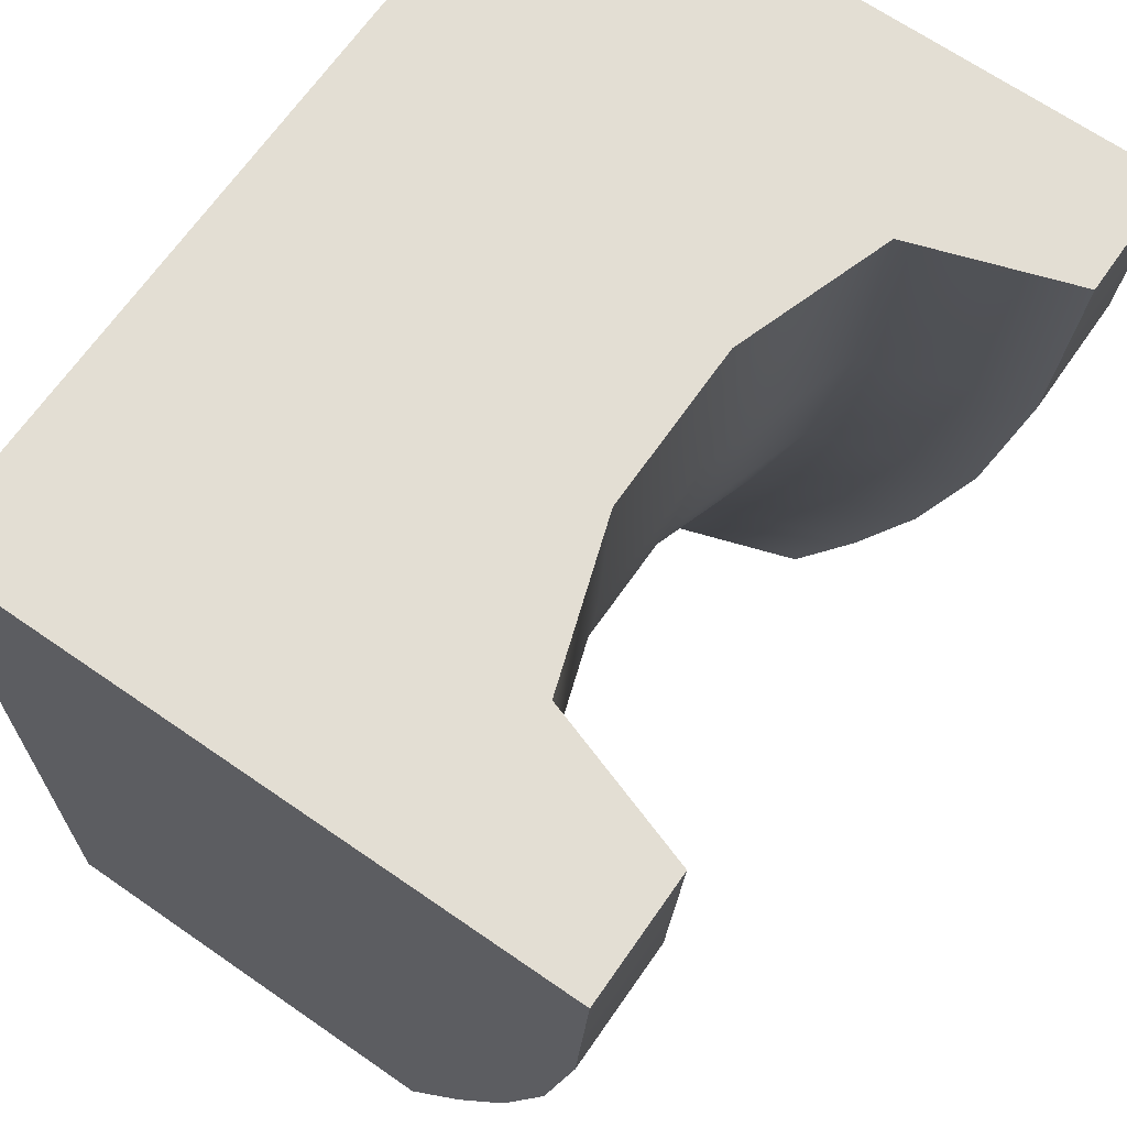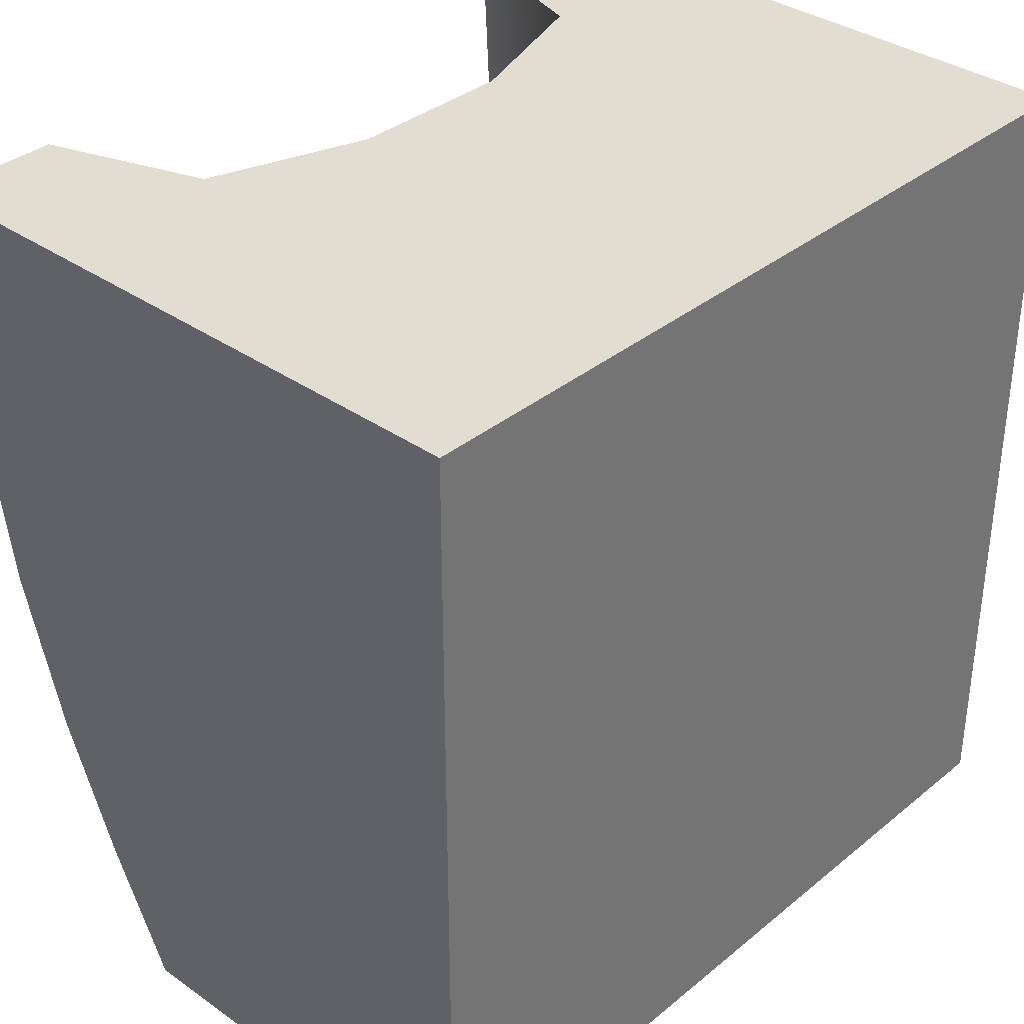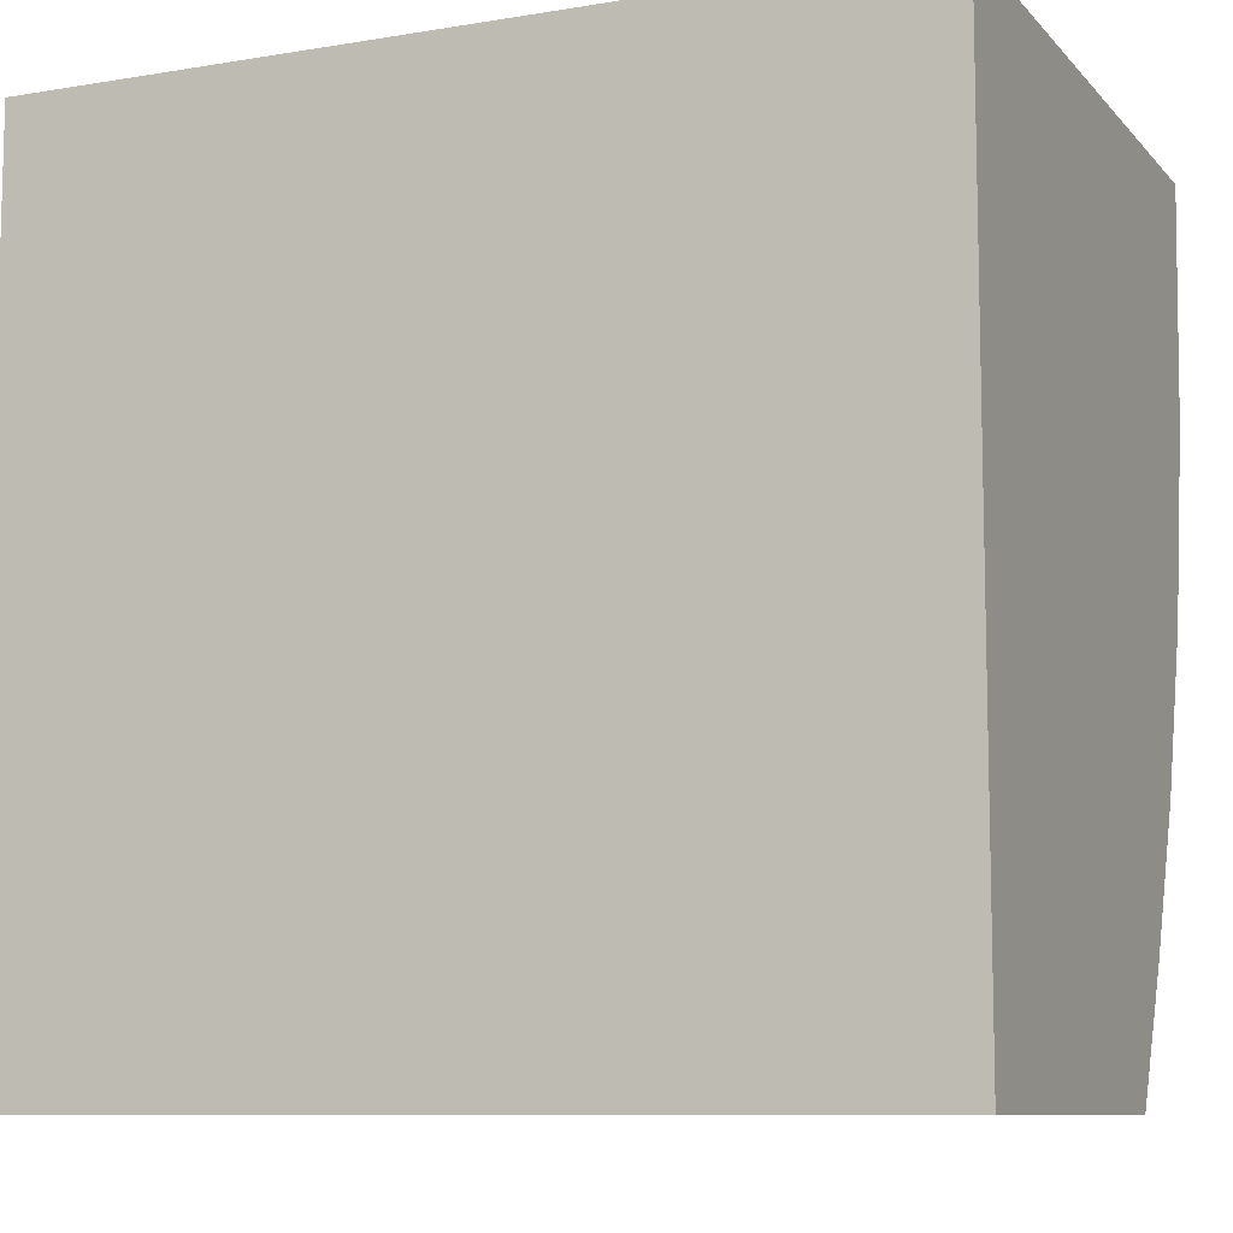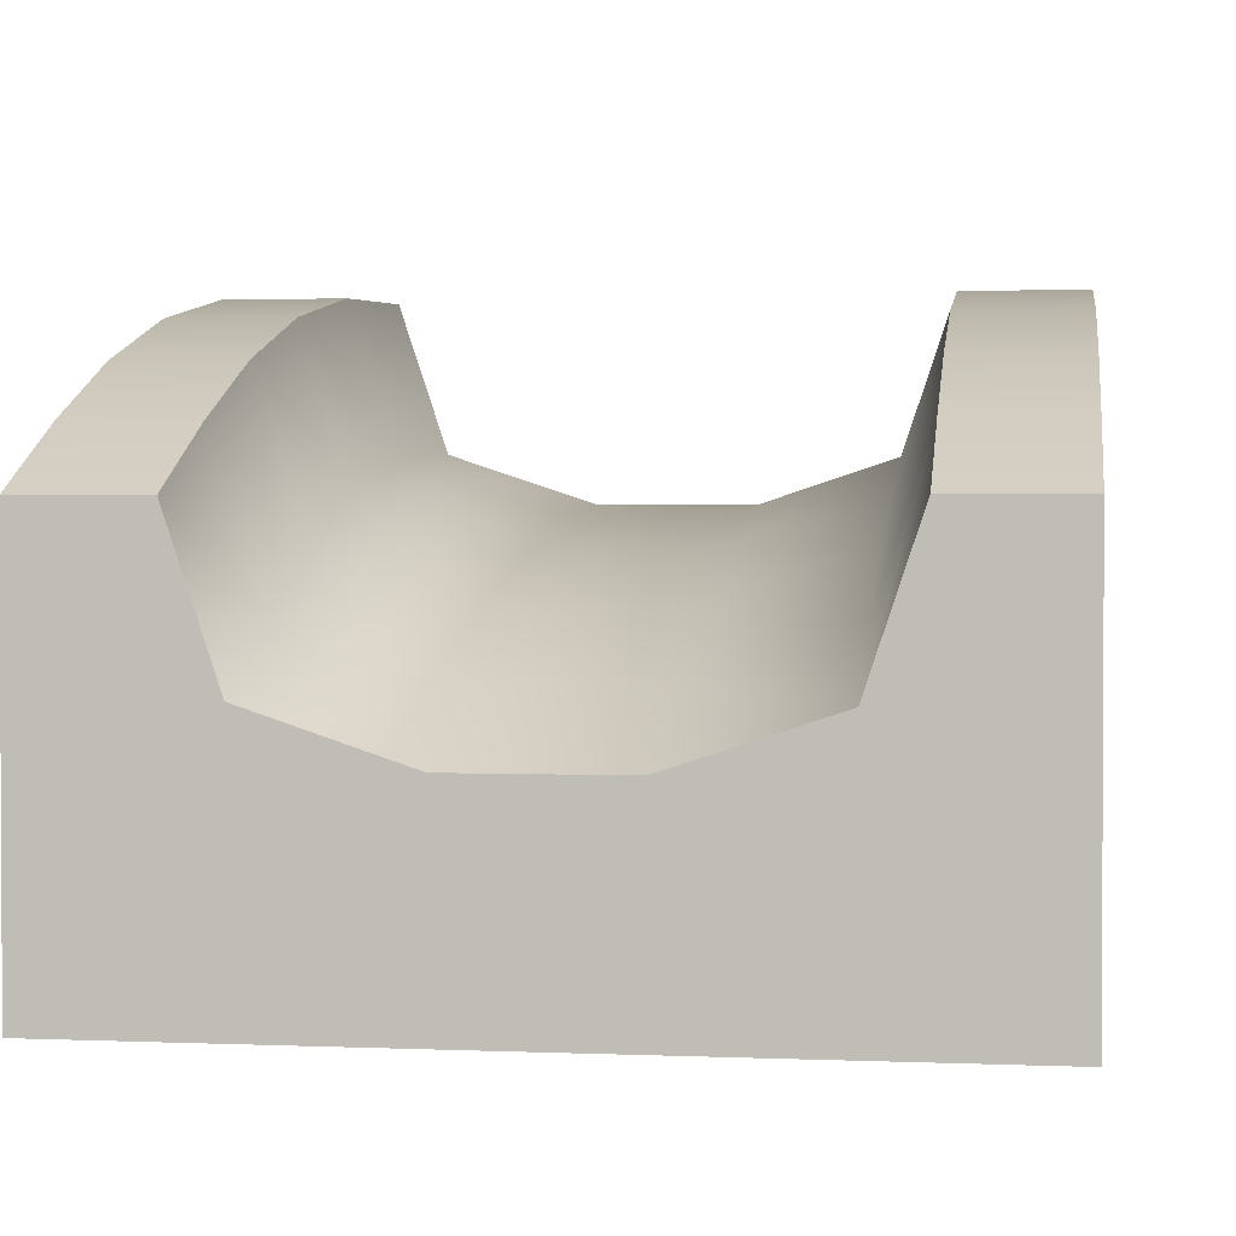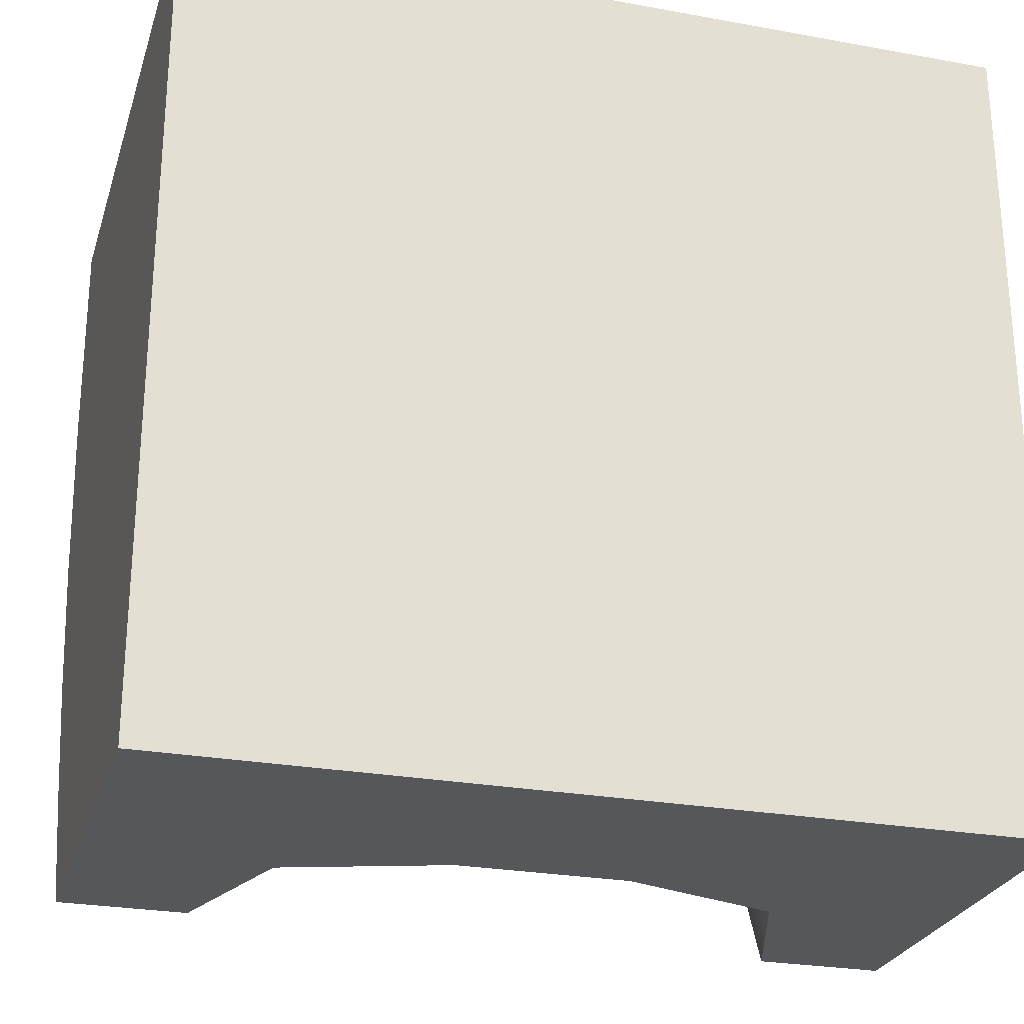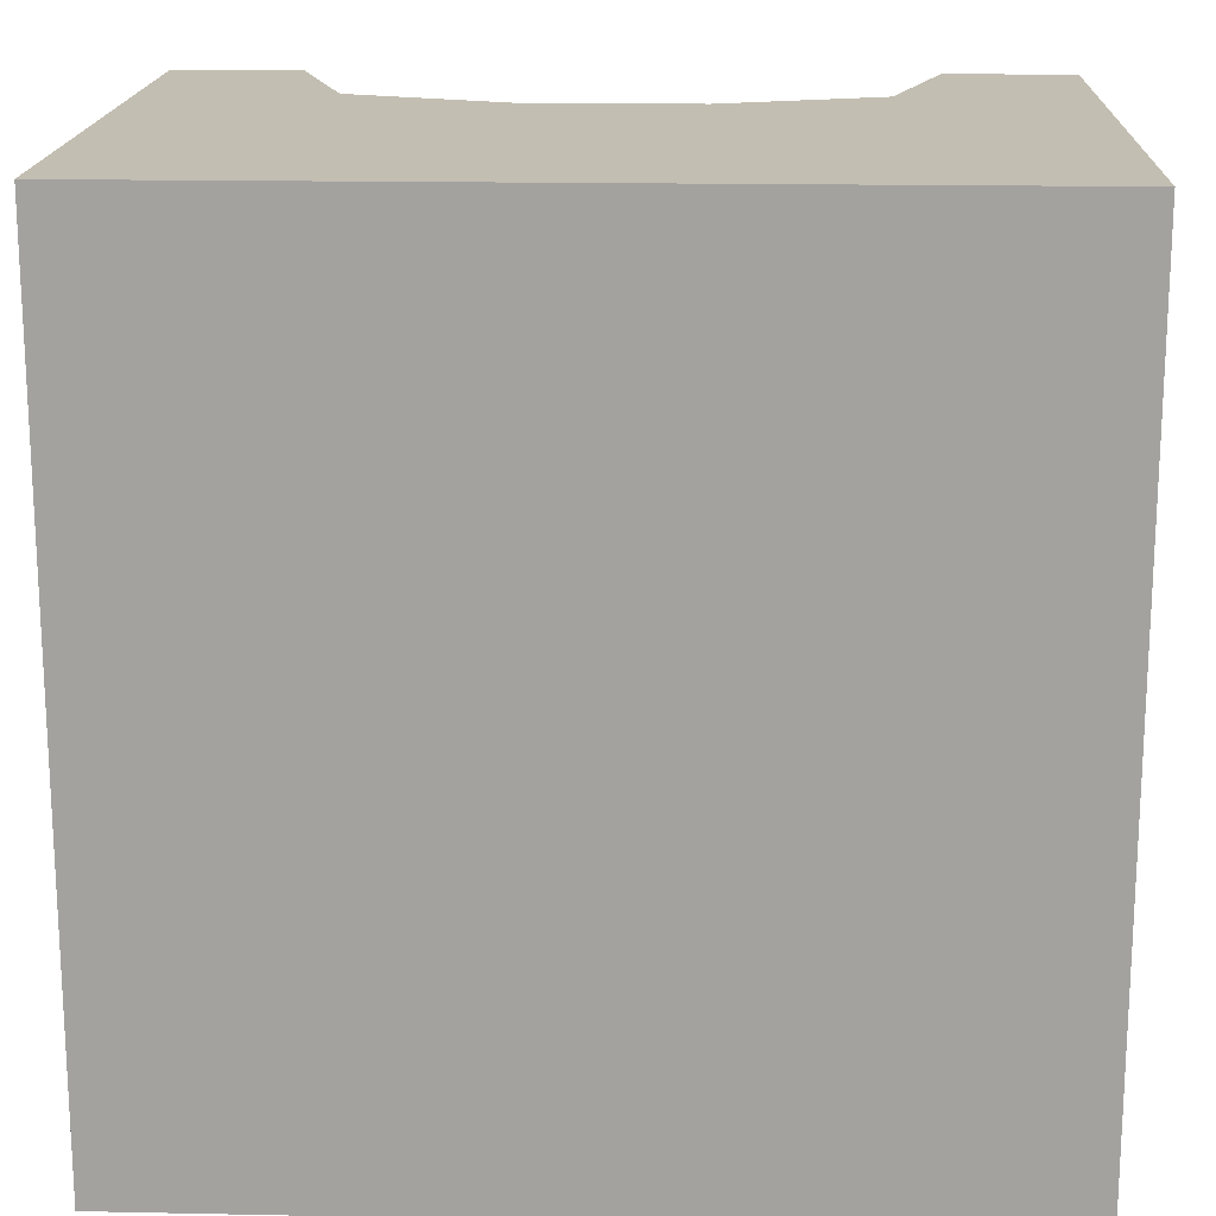
<metadata>
{"format":"obj","ext":"obj","renderer":"f3d","projection":"perspective","resolution":1024,"background":"white","views":[{"elev":67.2,"azim":124.8,"up":"+Z"},{"elev":35.3,"azim":-47.1,"up":"+Z"},{"elev":-9.3,"azim":23.6,"up":"+Z"},{"elev":1.7,"azim":-171.6,"up":"+Y"},{"elev":-26.4,"azim":-16.0,"up":"+Z"},{"elev":17.3,"azim":2.3,"up":"+Z"}]}
</metadata>
<code>
g rampEnd_solid_B
v 0.2875 0.4545 -0.184
v 0.35 0.642 -0.184
v 0.2875 0.5105 0.004
v 0.35 0.698 0.004
v -0.1 0.25 -0.5
v -0.1 0.324 -0.348
v -0.2875 0.3125 -0.5
v -0.2875 0.3865 -0.348
v -0.1 0.448 0.004
v -0.1 0.486 0.228
v -0.2875 0.5105 0.004
v -0.2875 0.5485 0.228
v 0.1 0.392 -0.184
v 0.1 0.448 0.004
v 0.1 0.324 -0.348
v -0.1 0.392 -0.184
v 0.2875 0.3865 -0.348
v 0.35 0.574 -0.348
v -0.2875 0.4545 -0.184
v -0.35 0.698 0.004
v -0.35 0.736 0.228
v 0.2875 0.3125 -0.5
v 0.35 0.5 -0.5
v 0.1 0.486 0.228
v -0.35 0.574 -0.348
v -0.35 0.642 -0.184
v 0.1 0.25 -0.5
v 0.2875 0.5485 0.228
v 0.35 0.736 0.228
v 0.1 0.5 0.5
v -0.1 0.5 0.5
v -0.35 0.75 0.5
v -0.2875 0.5625 0.5
v -0.35 0.5 -0.5
v 0.2875 0.5625 0.5
v 0.35 0.75 0.5
v 0.5 0.698 0.004
v 0.5 0.736 0.228
v 0.5 0.574 -0.348
v 0.5 0.642 -0.184
v -0.5 0.574 -0.348
v -0.5 0.642 -0.184
v 0.5 0.5 -0.5
v -0.5 0.5 -0.5
v 0.5 6.362e-15 -0.5
v 0.5 6.362e-15 0.5
v 0.5 0.75 0.5
v -0.5 0.736 0.228
v -0.5 0.75 0.5
v -0.5 0.698 0.004
v -0.5 7.49e-15 -0.5
v -0.5 0 0.5
f 3 2 1
f 2 3 4
f 1 2 3
f 4 3 2
f 7 6 5
f 6 7 8
f 5 6 7
f 8 7 6
f 11 10 9
f 10 11 12
f 9 10 11
f 12 11 10
f 13 3 1
f 3 13 14
f 1 3 13
f 14 13 3
f 6 13 15
f 13 6 16
f 15 13 6
f 16 6 13
f 15 1 17
f 1 15 13
f 17 1 15
f 13 15 1
f 1 18 17
f 18 1 2
f 17 18 1
f 2 1 18
f 19 9 16
f 9 19 11
f 16 9 19
f 11 19 9
f 21 11 20
f 11 21 12
f 20 11 21
f 12 21 11
f 17 23 22
f 23 17 18
f 22 23 17
f 18 17 23
f 9 24 14
f 24 9 10
f 14 24 9
f 10 9 24
f 26 8 25
f 8 26 19
f 25 8 26
f 19 26 8
f 27 17 22
f 17 27 15
f 22 17 27
f 15 27 17
f 28 4 3
f 4 28 29
f 3 4 28
f 29 28 4
f 10 30 24
f 30 10 31
f 24 30 10
f 31 10 30
f 16 14 13
f 14 16 9
f 13 14 16
f 9 16 14
f 32 12 21
f 12 32 33
f 21 12 32
f 33 32 12
f 14 28 3
f 28 14 24
f 3 28 14
f 24 14 28
f 12 31 10
f 31 12 33
f 10 31 12
f 33 12 31
f 8 16 6
f 16 8 19
f 6 16 8
f 19 8 16
f 5 15 27
f 15 5 6
f 27 15 5
f 6 5 15
f 20 19 26
f 19 20 11
f 26 19 20
f 11 20 19
f 25 7 34
f 7 25 8
f 34 7 25
f 8 25 7
f 24 35 28
f 35 24 30
f 28 35 24
f 30 24 35
f 35 29 28
f 29 35 36
f 28 29 35
f 36 35 29
f 4 38 37
f 38 4 29
f 37 38 4
f 29 4 38
f 18 40 39
f 40 18 2
f 39 40 18
f 2 18 40
f 41 26 25
f 26 41 42
f 25 26 41
f 42 41 26
f 23 39 43
f 39 23 18
f 43 39 23
f 18 23 39
f 44 25 34
f 25 44 41
f 34 25 44
f 41 44 25
f 39 45 43
f 45 39 46
f 46 39 40
f 46 40 37
f 46 37 38
f 46 38 47
f 43 45 39
f 46 39 45
f 40 39 46
f 37 40 46
f 38 37 46
f 47 38 46
f 48 32 21
f 32 48 49
f 21 32 48
f 49 48 32
f 2 37 40
f 37 2 4
f 40 37 2
f 4 2 37
f 50 21 20
f 21 50 48
f 20 21 50
f 48 50 21
f 42 20 26
f 20 42 50
f 26 20 42
f 50 42 20
f 29 47 38
f 47 29 36
f 38 47 29
f 36 29 47
f 52 44 51
f 44 52 41
f 41 52 42
f 42 52 50
f 50 52 48
f 48 52 49
f 51 44 52
f 41 52 44
f 42 52 41
f 50 52 42
f 48 52 50
f 49 52 48
f 35 47 36
f 35 46 47
f 46 35 30
f 31 46 30
f 33 46 31
f 33 52 46
f 52 33 49
f 49 33 32
f 36 47 35
f 47 46 35
f 30 35 46
f 30 46 31
f 31 46 33
f 46 52 33
f 49 33 52
f 32 33 49
f 7 44 34
f 7 51 44
f 51 7 5
f 27 51 5
f 22 51 27
f 22 45 51
f 45 22 43
f 43 22 23
f 34 44 7
f 44 51 7
f 5 7 51
f 5 51 27
f 27 51 22
f 51 45 22
f 43 22 45
f 23 22 43
f 52 45 46
f 45 52 51
f 46 45 52
f 51 52 45

</code>
